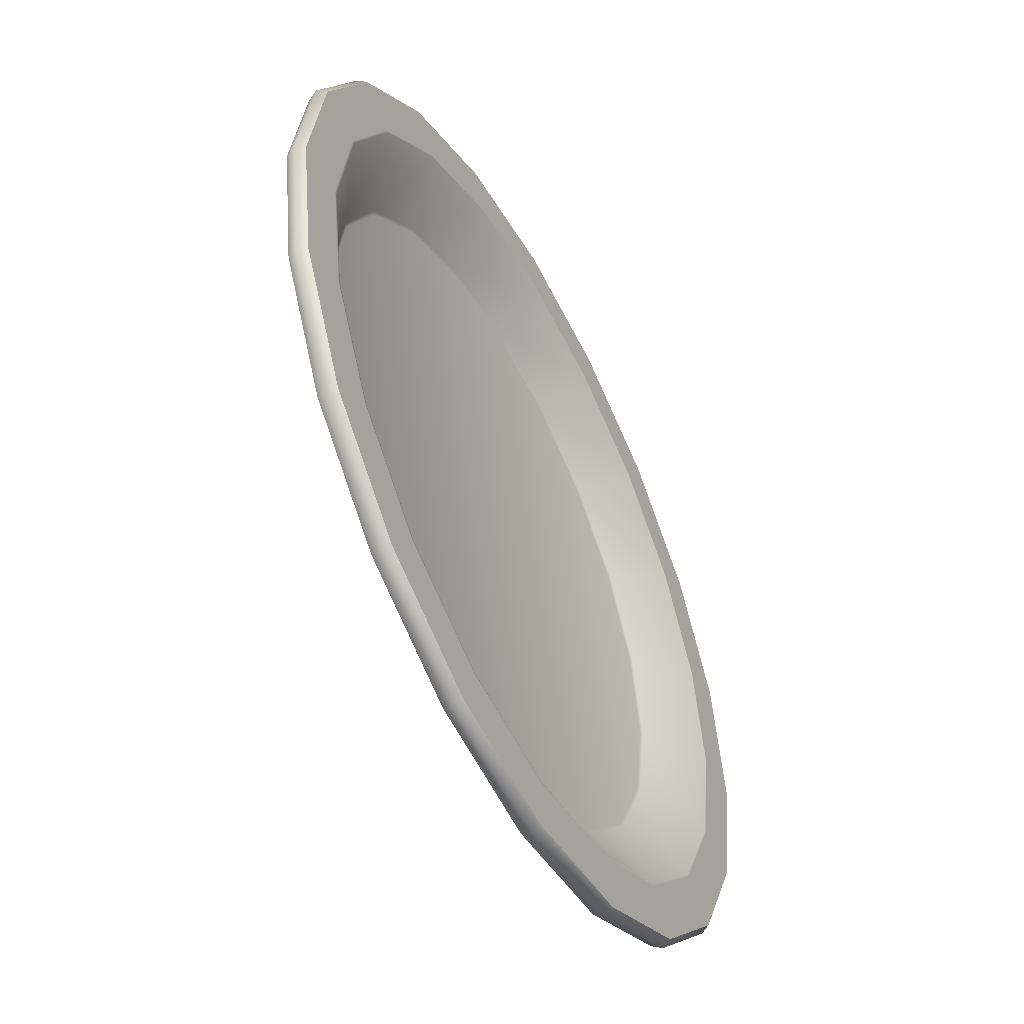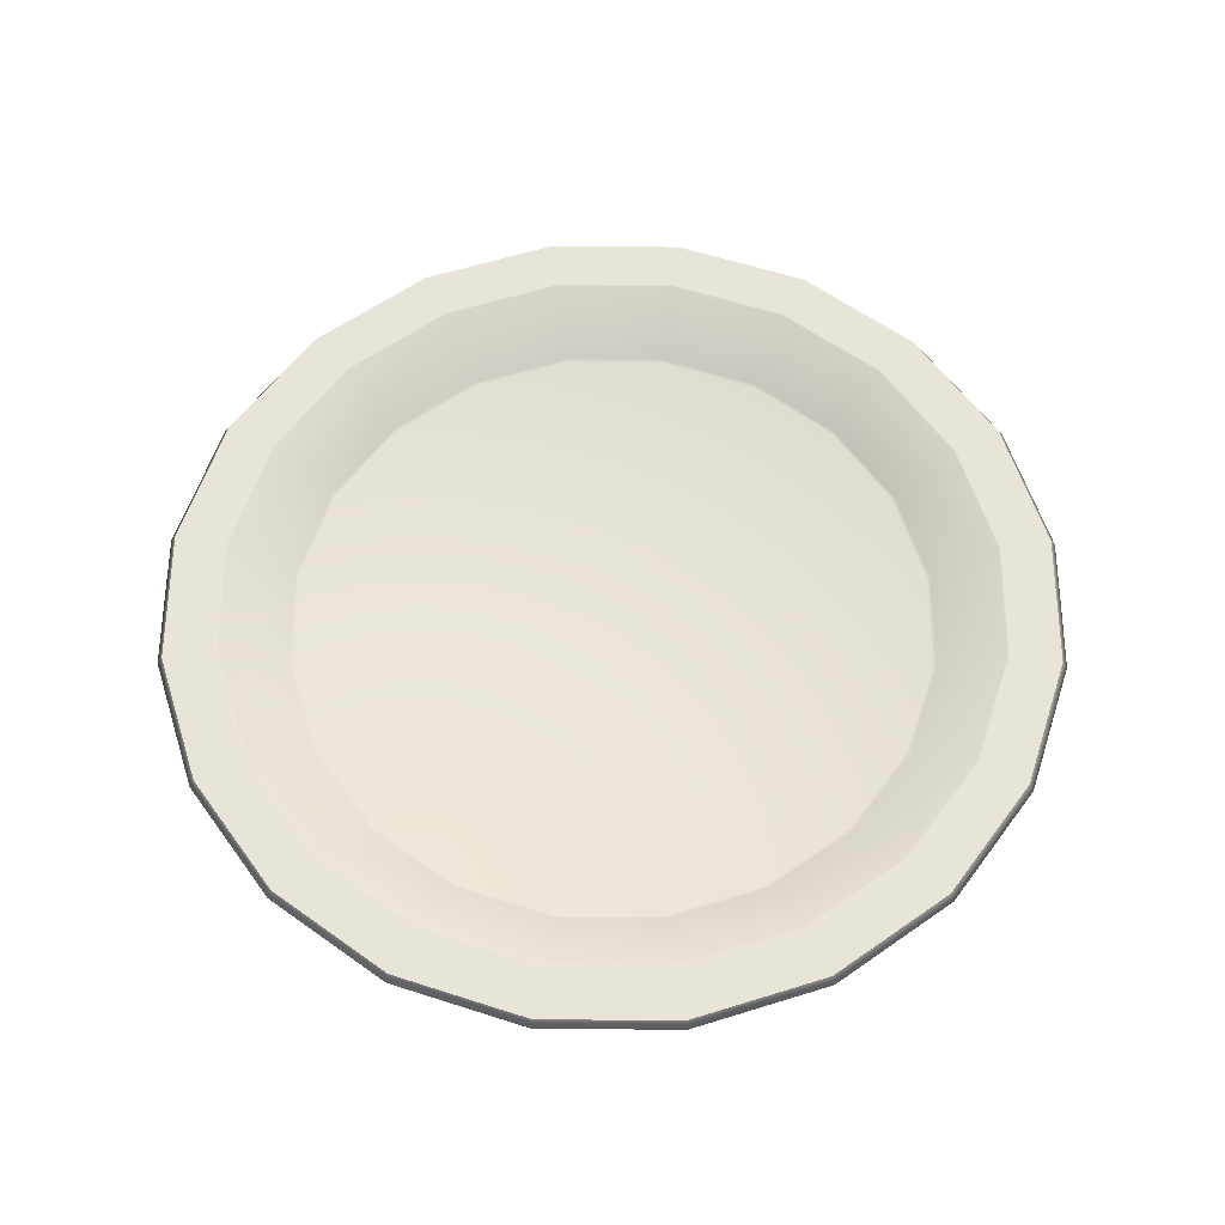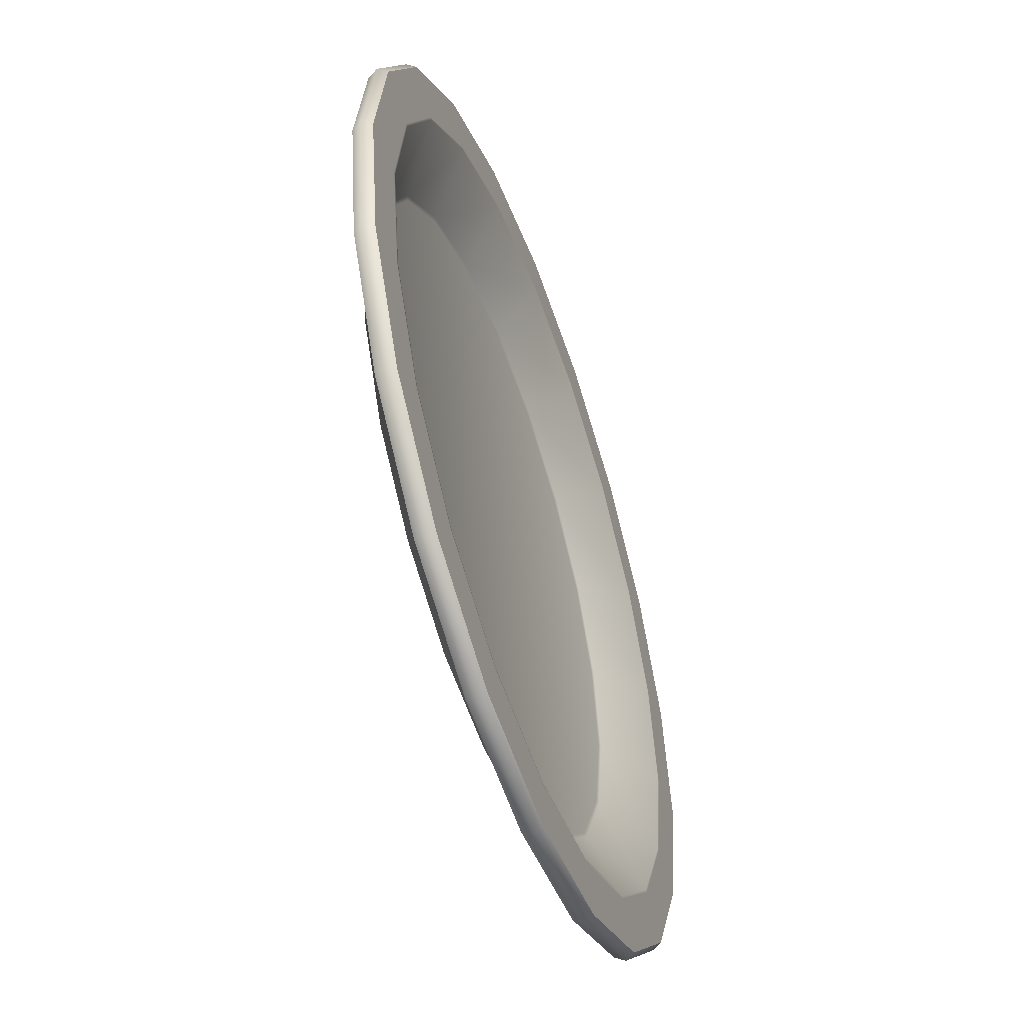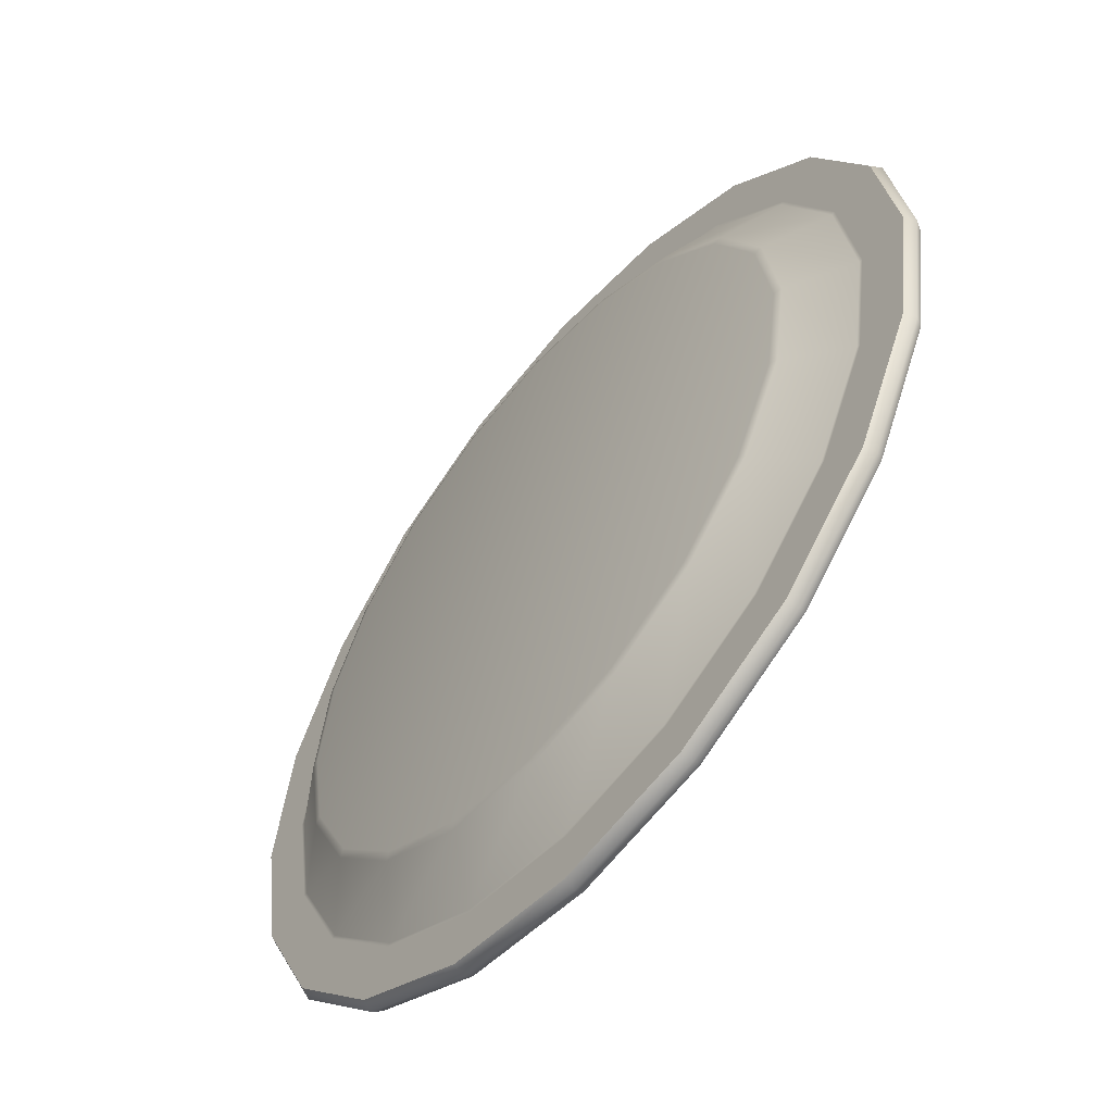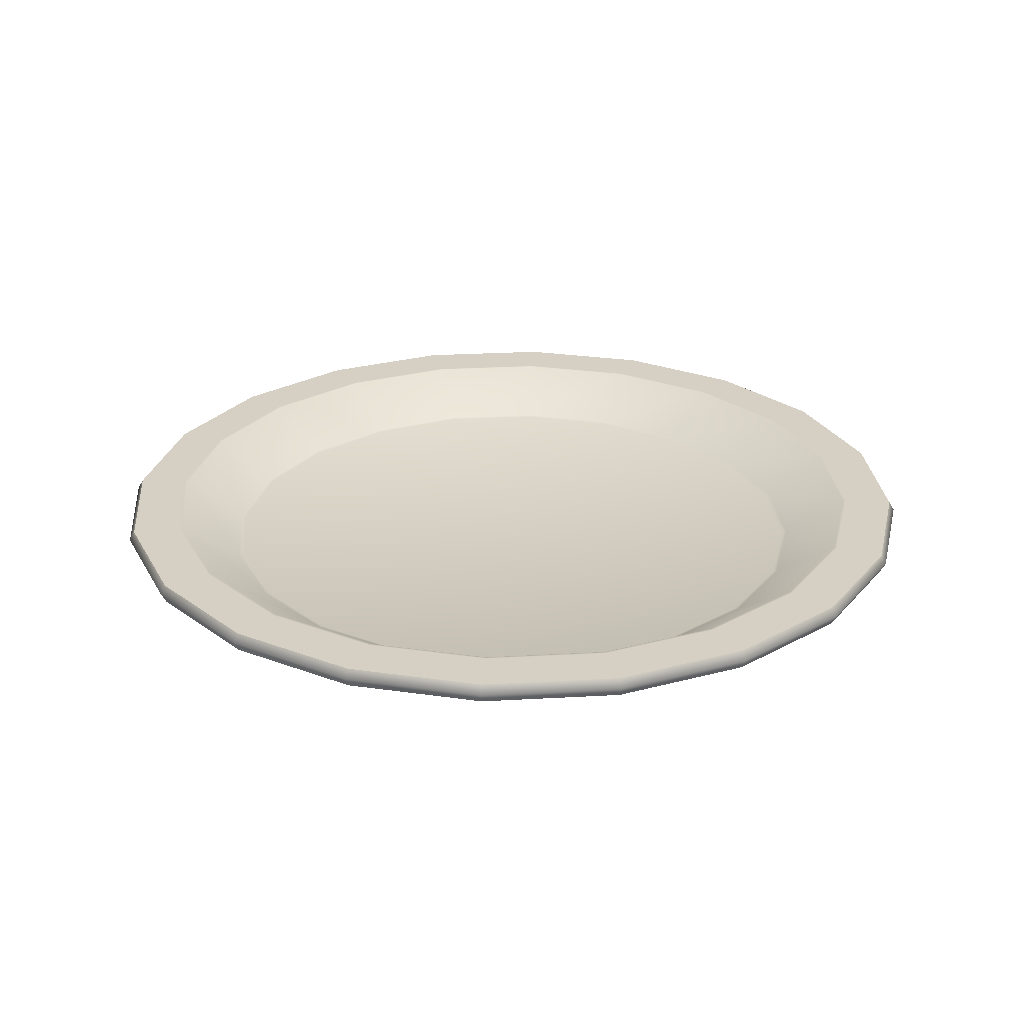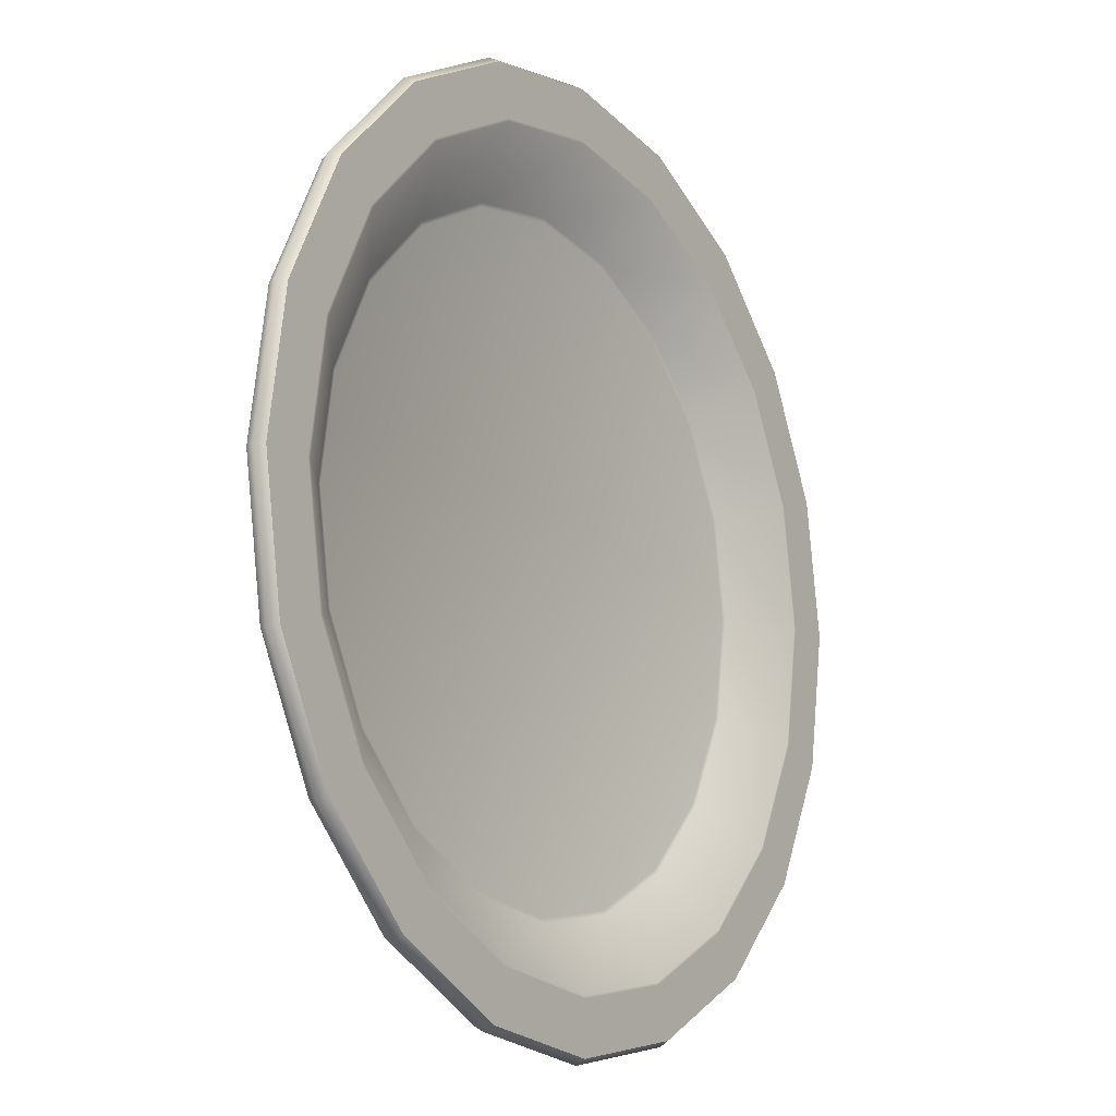
<metadata>
{"format":"obj","ext":"obj","renderer":"f3d","projection":"perspective","resolution":1024,"background":"white","views":[{"elev":-52.2,"azim":-62.4,"up":"+Y"},{"elev":60.0,"azim":-26.7,"up":"+Z"},{"elev":-52.5,"azim":-70.6,"up":"+Y"},{"elev":-56.9,"azim":-129.6,"up":"+Y"},{"elev":26.3,"azim":129.9,"up":"+Z"},{"elev":-13.2,"azim":-56.5,"up":"+Y"}]}
</metadata>
<code>
g default
v 82.25 24.74 -16.46
v 81.91 24.57 -16.46
v 81.64 24.29 -16.46
v 81.47 23.95 -16.46
v 81.41 23.57 -16.46
v 81.47 23.19 -16.46
v 81.64 22.85 -16.46
v 81.91 22.58 -16.46
v 82.25 22.4 -16.46
v 82.63 22.34 -16.46
v 83.01 22.4 -16.46
v 83.36 22.58 -16.46
v 83.63 22.85 -16.46
v 83.8 23.19 -16.46
v 83.86 23.57 -16.46
v 83.8 23.95 -16.46
v 83.63 24.29 -16.46
v 83.36 24.57 -16.46
v 83.01 24.74 -16.46
v 82.63 24.8 -16.46
v 82.17 24.99 -16.32
v 81.76 24.78 -16.32
v 81.43 24.45 -16.32
v 81.22 24.03 -16.32
v 81.14 23.57 -16.32
v 81.22 23.11 -16.32
v 81.43 22.7 -16.32
v 81.76 22.37 -16.32
v 82.17 22.16 -16.32
v 82.63 22.08 -16.32
v 83.09 22.16 -16.32
v 83.51 22.37 -16.32
v 83.84 22.7 -16.32
v 84.05 23.11 -16.32
v 84.12 23.57 -16.32
v 84.05 24.03 -16.32
v 83.84 24.45 -16.32
v 83.51 24.78 -16.32
v 83.09 24.99 -16.32
v 82.63 25.06 -16.32
v 82.11 25.18 -16.32
v 81.64 24.94 -16.32
v 81.26 24.57 -16.32
v 81.02 24.1 -16.32
v 80.94 23.57 -16.32
v 81.02 23.05 -16.32
v 81.26 22.58 -16.32
v 81.64 22.2 -16.32
v 82.11 21.96 -16.32
v 82.63 21.88 -16.32
v 83.16 21.96 -16.32
v 83.63 22.2 -16.32
v 84 22.58 -16.32
v 84.25 23.05 -16.32
v 84.33 23.57 -16.32
v 84.25 24.1 -16.32
v 84 24.57 -16.32
v 83.63 24.94 -16.32
v 83.16 25.18 -16.32
v 82.63 25.27 -16.32
v 82.11 25.18 -16.25
v 81.64 24.94 -16.25
v 81.26 24.57 -16.25
v 81.02 24.1 -16.25
v 80.94 23.57 -16.25
v 81.02 23.05 -16.25
v 81.26 22.58 -16.25
v 81.64 22.2 -16.25
v 82.11 21.96 -16.25
v 82.63 21.88 -16.25
v 83.16 21.96 -16.25
v 83.63 22.2 -16.25
v 84 22.58 -16.25
v 84.25 23.05 -16.25
v 84.33 23.57 -16.25
v 84.25 24.1 -16.25
v 84 24.57 -16.25
v 83.63 24.94 -16.25
v 83.16 25.18 -16.25
v 82.63 25.27 -16.25
v 82.17 24.99 -16.25
v 81.76 24.78 -16.25
v 81.43 24.45 -16.25
v 81.22 24.03 -16.25
v 81.14 23.57 -16.25
v 81.22 23.11 -16.25
v 81.43 22.7 -16.25
v 81.76 22.37 -16.25
v 82.17 22.16 -16.25
v 82.63 22.08 -16.25
v 83.09 22.16 -16.25
v 83.51 22.37 -16.25
v 83.84 22.7 -16.25
v 84.05 23.11 -16.25
v 84.12 23.57 -16.25
v 84.05 24.03 -16.25
v 83.84 24.45 -16.25
v 83.51 24.78 -16.25
v 83.09 24.99 -16.25
v 82.63 25.06 -16.25
v 82.25 24.74 -16.42
v 81.91 24.57 -16.42
v 81.64 24.29 -16.42
v 81.47 23.95 -16.42
v 81.41 23.57 -16.42
v 81.47 23.19 -16.42
v 81.64 22.85 -16.42
v 81.91 22.58 -16.42
v 82.25 22.4 -16.42
v 82.63 22.34 -16.42
v 83.01 22.4 -16.42
v 83.36 22.58 -16.42
v 83.63 22.85 -16.42
v 83.8 23.19 -16.42
v 83.86 23.57 -16.42
v 83.8 23.95 -16.42
v 83.63 24.29 -16.42
v 83.36 24.57 -16.42
v 83.01 24.74 -16.42
v 82.63 24.8 -16.42
v 82.63 23.57 -16.46
v 82.63 23.57 -16.42
v 83.65 22.83 -16.45
v 83.37 22.55 -16.45
v 83.02 22.37 -16.45
v 82.63 22.31 -16.45
v 82.24 22.37 -16.45
v 81.89 22.55 -16.45
v 81.61 22.83 -16.45
v 81.44 23.18 -16.45
v 81.37 23.57 -16.45
v 81.44 23.96 -16.45
v 81.61 24.31 -16.45
v 81.89 24.59 -16.45
v 82.24 24.77 -16.45
v 82.63 24.83 -16.45
v 83.02 24.77 -16.45
v 83.37 24.59 -16.45
v 83.65 24.31 -16.45
v 83.83 23.96 -16.45
v 83.89 23.57 -16.45
v 83.83 23.18 -16.45
v 83.52 22.36 -16.32
v 83.1 22.14 -16.32
v 82.63 22.07 -16.32
v 82.17 22.14 -16.32
v 81.75 22.36 -16.32
v 81.42 22.69 -16.32
v 81.2 23.11 -16.32
v 81.13 23.57 -16.32
v 81.2 24.04 -16.32
v 81.42 24.46 -16.32
v 81.75 24.79 -16.32
v 82.17 25 -16.32
v 82.63 25.07 -16.32
v 83.1 25 -16.32
v 83.52 24.79 -16.32
v 83.85 24.46 -16.32
v 84.06 24.04 -16.32
v 84.14 23.57 -16.32
v 84.06 23.11 -16.32
v 83.85 22.69 -16.32
v 83.52 22.36 -16.25
v 83.1 22.15 -16.25
v 82.63 22.07 -16.25
v 82.17 22.15 -16.25
v 81.75 22.36 -16.25
v 81.42 22.69 -16.25
v 81.21 23.11 -16.25
v 81.13 23.57 -16.25
v 81.21 24.04 -16.25
v 81.42 24.45 -16.25
v 81.75 24.79 -16.25
v 82.17 25 -16.25
v 82.63 25.07 -16.25
v 83.1 25 -16.25
v 83.52 24.79 -16.25
v 83.85 24.45 -16.25
v 84.06 24.04 -16.25
v 84.13 23.57 -16.25
v 84.06 23.11 -16.25
v 83.85 22.69 -16.25
v 83.37 22.57 -16.41
v 83.02 22.39 -16.41
v 82.63 22.33 -16.41
v 82.25 22.39 -16.41
v 81.9 22.57 -16.41
v 81.63 22.84 -16.41
v 81.45 23.19 -16.41
v 81.39 23.57 -16.41
v 81.45 23.96 -16.41
v 81.63 24.3 -16.41
v 81.9 24.58 -16.41
v 82.25 24.76 -16.41
v 82.63 24.82 -16.41
v 83.02 24.76 -16.41
v 83.37 24.58 -16.41
v 83.64 24.3 -16.41
v 83.82 23.96 -16.41
v 83.88 23.57 -16.41
v 83.82 23.19 -16.41
v 83.64 22.84 -16.41
v 83.15 21.99 -16.25
v 82.63 21.91 -16.25
v 82.12 21.99 -16.25
v 81.66 22.23 -16.25
v 81.29 22.59 -16.25
v 81.05 23.06 -16.25
v 80.97 23.57 -16.25
v 81.05 24.09 -16.25
v 81.29 24.55 -16.25
v 81.66 24.92 -16.25
v 82.12 25.16 -16.25
v 82.63 25.24 -16.25
v 83.15 25.16 -16.25
v 83.61 24.92 -16.25
v 83.98 24.55 -16.25
v 84.22 24.09 -16.25
v 84.3 23.57 -16.25
v 84.22 23.06 -16.25
v 83.98 22.59 -16.25
v 83.61 22.23 -16.25
v 83.61 22.22 -16.32
v 83.15 21.99 -16.32
v 82.63 21.91 -16.32
v 82.12 21.99 -16.32
v 81.65 22.22 -16.32
v 81.29 22.59 -16.32
v 81.05 23.06 -16.32
v 80.97 23.57 -16.32
v 81.05 24.09 -16.32
v 81.29 24.55 -16.32
v 81.65 24.92 -16.32
v 82.12 25.16 -16.32
v 82.63 25.24 -16.32
v 83.15 25.16 -16.32
v 83.61 24.92 -16.32
v 83.98 24.55 -16.32
v 84.22 24.09 -16.32
v 84.3 23.57 -16.32
v 84.22 23.06 -16.32
v 83.98 22.59 -16.32
v 84.02 22.56 -16.28
v 83.64 22.18 -16.28
v 83.16 21.94 -16.28
v 82.63 21.86 -16.28
v 82.1 21.94 -16.28
v 81.63 22.18 -16.28
v 81.25 22.56 -16.28
v 81 23.04 -16.28
v 80.92 23.57 -16.28
v 81 24.1 -16.28
v 81.25 24.58 -16.28
v 81.63 24.96 -16.28
v 82.1 25.2 -16.28
v 82.63 25.29 -16.28
v 83.16 25.2 -16.28
v 83.64 24.96 -16.28
v 84.02 24.58 -16.28
v 84.27 24.1 -16.28
v 84.35 23.57 -16.28
v 84.27 23.04 -16.28
g small_plate
f 1 2 134 135
f 2 3 133 134
f 3 4 132 133
f 4 5 131 132
f 5 6 130 131
f 6 7 129 130
f 7 8 128 129
f 8 9 127 128
f 9 10 126 127
f 10 11 125 126
f 11 12 124 125
f 12 13 123 124
f 13 14 142 123
f 14 15 141 142
f 15 16 140 141
f 16 17 139 140
f 17 18 138 139
f 18 19 137 138
f 19 20 136 137
f 20 1 135 136
f 21 22 153 154
f 22 23 152 153
f 23 24 151 152
f 24 25 150 151
f 25 26 149 150
f 26 27 148 149
f 27 28 147 148
f 28 29 146 147
f 29 30 145 146
f 30 31 144 145
f 31 32 143 144
f 32 33 162 143
f 33 34 161 162
f 34 35 160 161
f 35 36 159 160
f 36 37 158 159
f 37 38 157 158
f 38 39 156 157
f 39 40 155 156
f 40 21 154 155
f 41 42 254 255
f 42 43 253 254
f 43 44 252 253
f 44 45 251 252
f 45 46 250 251
f 46 47 249 250
f 47 48 248 249
f 48 49 247 248
f 49 50 246 247
f 50 51 245 246
f 51 52 244 245
f 52 53 243 244
f 53 54 262 243
f 54 55 261 262
f 55 56 260 261
f 56 57 259 260
f 57 58 258 259
f 58 59 257 258
f 59 60 256 257
f 60 41 255 256
f 61 62 212 213
f 62 63 211 212
f 63 64 210 211
f 64 65 209 210
f 65 66 208 209
f 66 67 207 208
f 67 68 206 207
f 68 69 205 206
f 69 70 204 205
f 70 71 203 204
f 71 72 222 203
f 72 73 221 222
f 73 74 220 221
f 74 75 219 220
f 75 76 218 219
f 76 77 217 218
f 77 78 216 217
f 78 79 215 216
f 79 80 214 215
f 80 61 213 214
f 81 82 193 194
f 82 83 192 193
f 83 84 191 192
f 84 85 190 191
f 85 86 189 190
f 86 87 188 189
f 87 88 187 188
f 88 89 186 187
f 89 90 185 186
f 90 91 184 185
f 91 92 183 184
f 92 93 202 183
f 93 94 201 202
f 94 95 200 201
f 95 96 199 200
f 96 97 198 199
f 97 98 197 198
f 98 99 196 197
f 99 100 195 196
f 100 81 194 195
f 2 1 121
f 3 2 121
f 4 3 121
f 5 4 121
f 6 5 121
f 7 6 121
f 8 7 121
f 9 8 121
f 10 9 121
f 11 10 121
f 12 11 121
f 13 12 121
f 14 13 121
f 15 14 121
f 16 15 121
f 17 16 121
f 18 17 121
f 19 18 121
f 20 19 121
f 1 20 121
f 101 102 122
f 102 103 122
f 103 104 122
f 104 105 122
f 105 106 122
f 106 107 122
f 107 108 122
f 108 109 122
f 109 110 122
f 110 111 122
f 111 112 122
f 112 113 122
f 113 114 122
f 114 115 122
f 115 116 122
f 116 117 122
f 117 118 122
f 118 119 122
f 119 120 122
f 120 101 122
f 124 123 33 32
f 125 124 32 31
f 126 125 31 30
f 127 126 30 29
f 128 127 29 28
f 129 128 28 27
f 130 129 27 26
f 131 130 26 25
f 132 131 25 24
f 133 132 24 23
f 134 133 23 22
f 135 134 22 21
f 136 135 21 40
f 137 136 40 39
f 138 137 39 38
f 139 138 38 37
f 140 139 37 36
f 141 140 36 35
f 142 141 35 34
f 123 142 34 33
f 144 143 223 224
f 145 144 224 225
f 146 145 225 226
f 147 146 226 227
f 148 147 227 228
f 149 148 228 229
f 150 149 229 230
f 151 150 230 231
f 152 151 231 232
f 153 152 232 233
f 154 153 233 234
f 155 154 234 235
f 156 155 235 236
f 157 156 236 237
f 158 157 237 238
f 159 158 238 239
f 160 159 239 240
f 161 160 240 241
f 162 161 241 242
f 143 162 242 223
f 164 163 92 91
f 165 164 91 90
f 166 165 90 89
f 167 166 89 88
f 168 167 88 87
f 169 168 87 86
f 170 169 86 85
f 171 170 85 84
f 172 171 84 83
f 173 172 83 82
f 174 173 82 81
f 175 174 81 100
f 176 175 100 99
f 177 176 99 98
f 178 177 98 97
f 179 178 97 96
f 180 179 96 95
f 181 180 95 94
f 182 181 94 93
f 163 182 93 92
f 184 183 112 111
f 185 184 111 110
f 186 185 110 109
f 187 186 109 108
f 188 187 108 107
f 189 188 107 106
f 190 189 106 105
f 191 190 105 104
f 192 191 104 103
f 193 192 103 102
f 194 193 102 101
f 195 194 101 120
f 196 195 120 119
f 197 196 119 118
f 198 197 118 117
f 199 198 117 116
f 200 199 116 115
f 201 200 115 114
f 202 201 114 113
f 183 202 113 112
f 204 203 164 165
f 205 204 165 166
f 206 205 166 167
f 207 206 167 168
f 208 207 168 169
f 209 208 169 170
f 210 209 170 171
f 211 210 171 172
f 212 211 172 173
f 213 212 173 174
f 214 213 174 175
f 215 214 175 176
f 216 215 176 177
f 217 216 177 178
f 218 217 178 179
f 219 218 179 180
f 220 219 180 181
f 221 220 181 182
f 222 221 182 163
f 203 222 163 164
f 224 223 52 51
f 225 224 51 50
f 226 225 50 49
f 227 226 49 48
f 228 227 48 47
f 229 228 47 46
f 230 229 46 45
f 231 230 45 44
f 232 231 44 43
f 233 232 43 42
f 234 233 42 41
f 235 234 41 60
f 236 235 60 59
f 237 236 59 58
f 238 237 58 57
f 239 238 57 56
f 240 239 56 55
f 241 240 55 54
f 242 241 54 53
f 223 242 53 52
f 244 243 73 72
f 245 244 72 71
f 246 245 71 70
f 247 246 70 69
f 248 247 69 68
f 249 248 68 67
f 250 249 67 66
f 251 250 66 65
f 252 251 65 64
f 253 252 64 63
f 254 253 63 62
f 255 254 62 61
f 256 255 61 80
f 257 256 80 79
f 258 257 79 78
f 259 258 78 77
f 260 259 77 76
f 261 260 76 75
f 262 261 75 74
f 243 262 74 73

</code>
